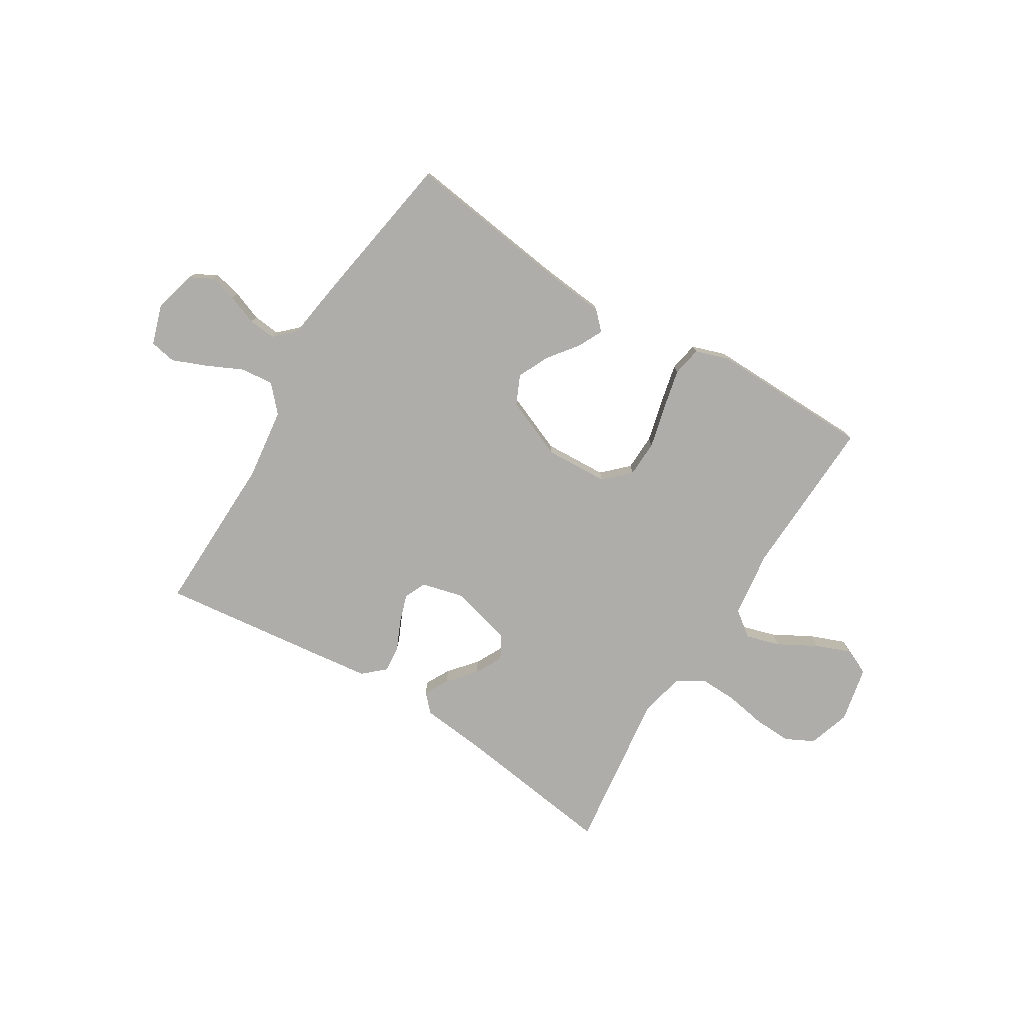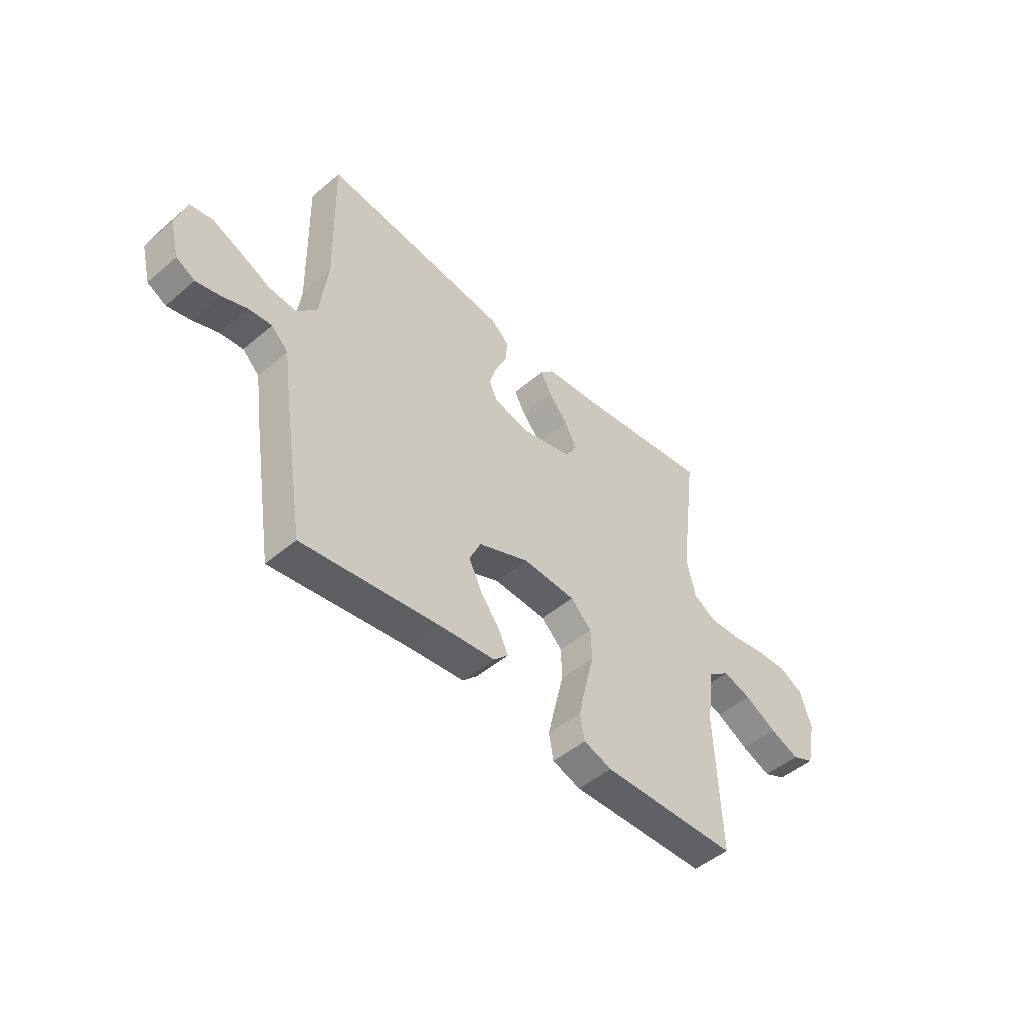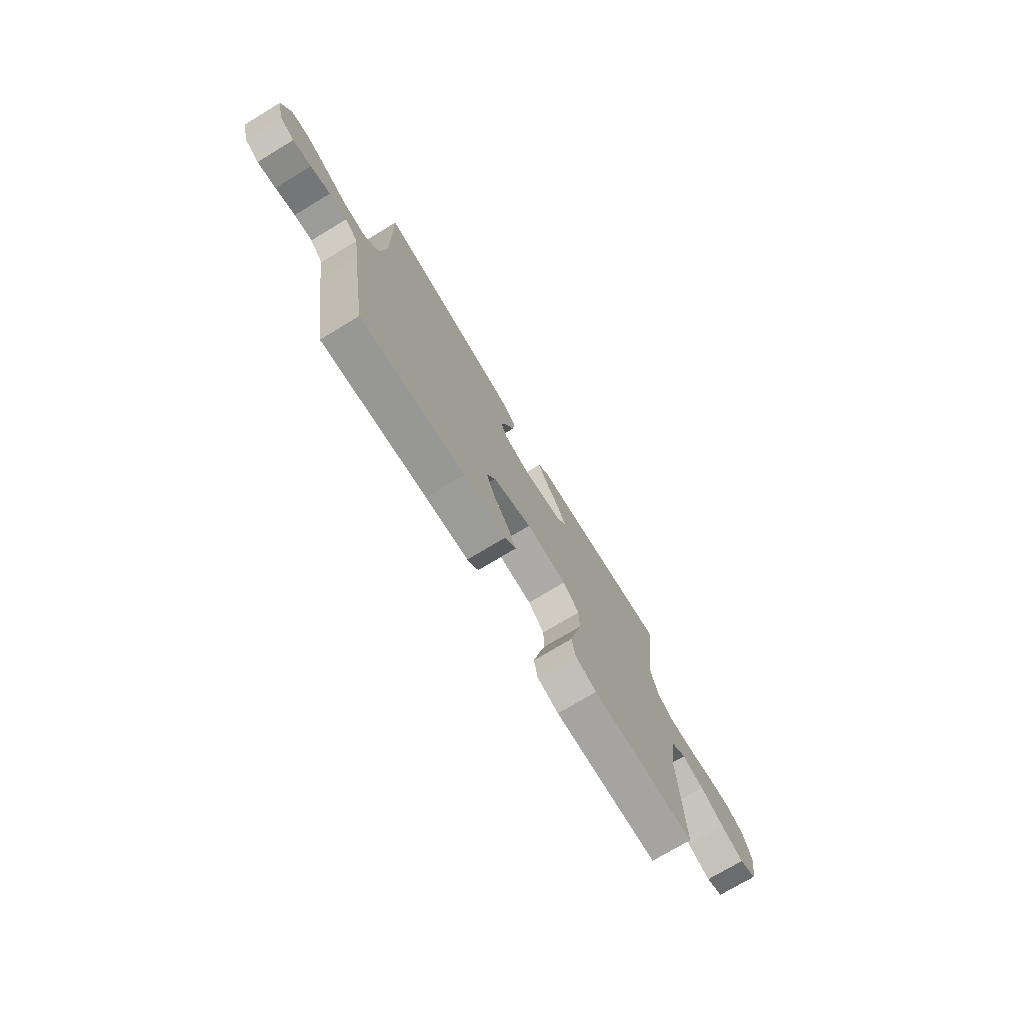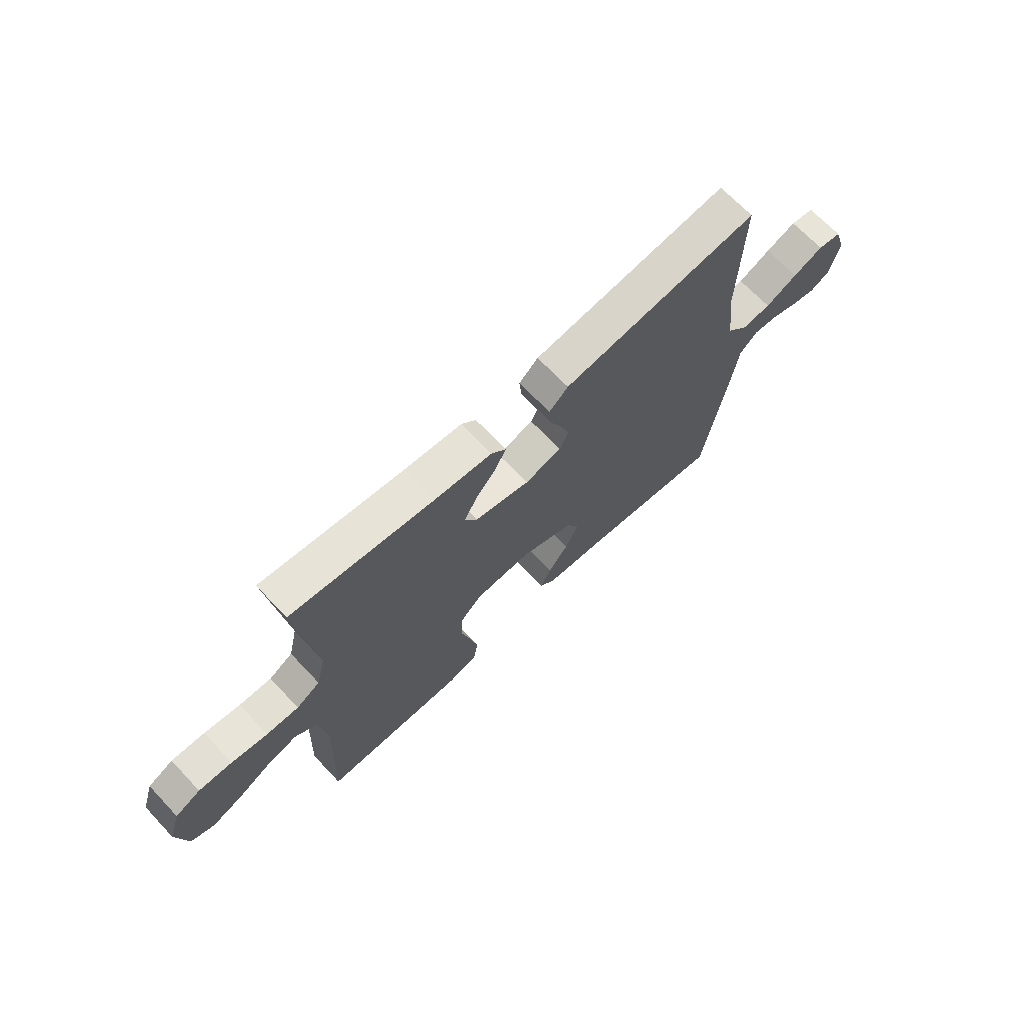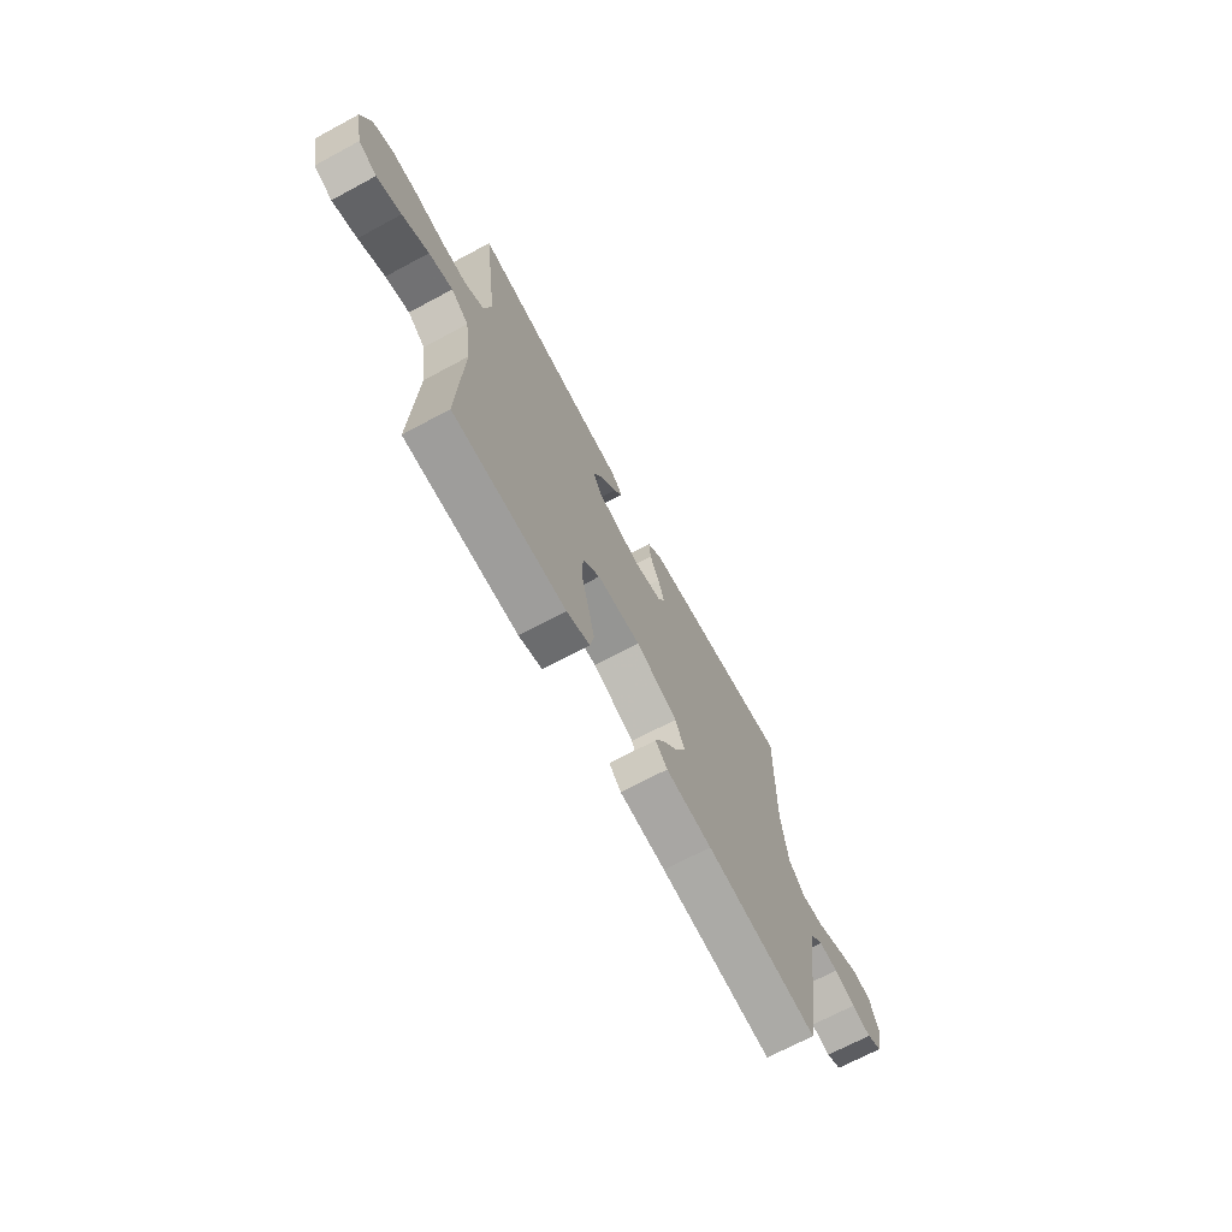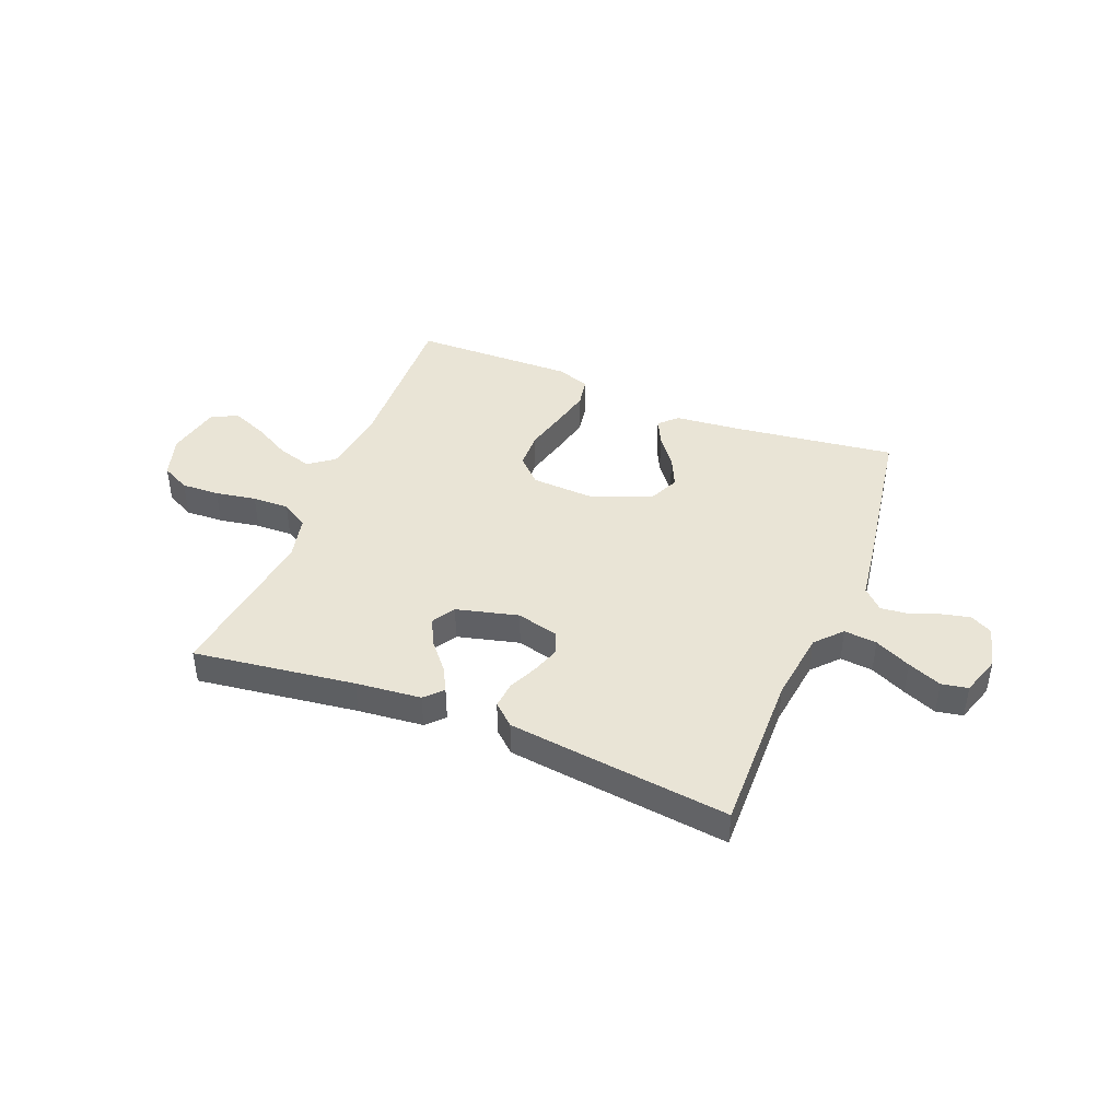
<metadata>
{"format":"obj","ext":"obj","renderer":"f3d","projection":"perspective","resolution":1024,"background":"white","views":[{"elev":-77.2,"azim":148.3,"up":"+Y"},{"elev":-48.3,"azim":133.6,"up":"+Z"},{"elev":-74.1,"azim":121.1,"up":"+Z"},{"elev":68.5,"azim":-43.4,"up":"+Z"},{"elev":-69.8,"azim":-61.8,"up":"+Z"},{"elev":42.6,"azim":21.8,"up":"+Y"}]}
</metadata>
<code>
v 0.5 0.07 -0.5
v 0.2 0.07 -0.461
v 0.077 0.07 -0.449
v 0.045 0.07 -0.417
v 0.068 0.07 -0.37
v 0.11 0.07 -0.315
v 0.137 0.07 -0.257
v 0.112 0.07 -0.203
v 0 0.07 -0.157
v -0.117 0.07 -0.163
v -0.163 0.07 -0.208
v -0.165 0.07 -0.276
v -0.145 0.07 -0.355
v -0.128 0.07 -0.429
v -0.138 0.07 -0.484
v -0.2 0.07 -0.505
v -0.5 0.07 -0.5
v -0.489 0.07 -0.2
v -0.506 0.07 -0.076
v -0.553 0.07 -0.041
v -0.616 0.07 -0.06
v -0.686 0.07 -0.099
v -0.751 0.07 -0.125
v -0.8 0.07 -0.103
v -0.822 0.07 0
v -0.797 0.07 0.078
v -0.744 0.07 0.105
v -0.674 0.07 0.102
v -0.598 0.07 0.089
v -0.53 0.07 0.087
v -0.48 0.07 0.117
v -0.461 0.07 0.2
v -0.5 0.07 0.5
v -0.2 0.07 0.46
v -0.079 0.07 0.448
v -0.048 0.07 0.416
v -0.072 0.07 0.371
v -0.115 0.07 0.32
v -0.141 0.07 0.269
v -0.115 0.07 0.226
v 0 0.07 0.197
v 0.077 0.07 0.217
v 0.095 0.07 0.257
v 0.078 0.07 0.309
v 0.053 0.07 0.364
v 0.048 0.07 0.414
v 0.088 0.07 0.45
v 0.2 0.07 0.464
v 0.5 0.07 0.5
v 0.494 0.07 0.2
v 0.511 0.07 0.067
v 0.555 0.07 0.019
v 0.616 0.07 0.025
v 0.683 0.07 0.057
v 0.746 0.07 0.083
v 0.795 0.07 0.074
v 0.819 0.07 0
v 0.799 0.07 -0.079
v 0.758 0.07 -0.101
v 0.706 0.07 -0.089
v 0.65 0.07 -0.068
v 0.599 0.07 -0.063
v 0.562 0.07 -0.099
v 0.548 0.07 -0.2
v 0.5 0 -0.5
v 0.2 0 -0.461
v 0.077 0 -0.449
v 0.045 0 -0.417
v 0.068 0 -0.37
v 0.11 0 -0.315
v 0.137 0 -0.257
v 0.112 0 -0.203
v 0 0 -0.157
v -0.117 0 -0.163
v -0.163 0 -0.208
v -0.165 0 -0.276
v -0.145 0 -0.355
v -0.128 0 -0.429
v -0.138 0 -0.484
v -0.2 0 -0.505
v -0.5 0 -0.5
v -0.489 0 -0.2
v -0.506 0 -0.076
v -0.553 0 -0.041
v -0.616 0 -0.06
v -0.686 0 -0.099
v -0.751 0 -0.125
v -0.8 0 -0.103
v -0.822 0 0
v -0.797 0 0.078
v -0.744 0 0.105
v -0.674 0 0.102
v -0.598 0 0.089
v -0.53 0 0.087
v -0.48 0 0.117
v -0.461 0 0.2
v -0.5 0 0.5
v -0.2 0 0.46
v -0.079 0 0.448
v -0.048 0 0.416
v -0.072 0 0.371
v -0.115 0 0.32
v -0.141 0 0.269
v -0.115 0 0.226
v 0 0 0.197
v 0.077 0 0.217
v 0.095 0 0.257
v 0.078 0 0.309
v 0.053 0 0.364
v 0.048 0 0.414
v 0.088 0 0.45
v 0.2 0 0.464
v 0.5 0 0.5
v 0.494 0 0.2
v 0.511 0 0.067
v 0.555 0 0.019
v 0.616 0 0.025
v 0.683 0 0.057
v 0.746 0 0.083
v 0.795 0 0.074
v 0.819 0 0
v 0.799 0 -0.079
v 0.758 0 -0.101
v 0.706 0 -0.089
v 0.65 0 -0.068
v 0.599 0 -0.063
v 0.562 0 -0.099
v 0.548 0 -0.2
f 63 64 1 2
f 58 59 60 61
f 58 61 62
f 57 58 62
f 56 57 62
f 53 54 55 56
f 53 56 62
f 52 53 62 63
f 47 48 49 50
f 47 50 51
f 44 45 46 47
f 43 44 47 51
f 42 43 51 52
f 35 36 37 38
f 34 35 38 39
f 32 33 34 39
f 31 32 39 40
f 26 27 28 29
f 26 29 30
f 25 26 30
f 24 25 30
f 21 22 23 24
f 20 21 24 30
f 19 20 30 31
f 15 16 17 18
f 12 13 14 15
f 12 15 18 19
f 3 4 5 6
f 3 6 7
f 2 3 7
f 63 2 7
f 41 42 52 63
f 41 63 7 8
f 40 41 8 9
f 31 40 9 10
f 11 12 19 31
f 10 11 31
f 66 65 128 127
f 125 124 123 122
f 126 125 122
f 126 122 121
f 126 121 120
f 120 119 118 117
f 126 120 117
f 127 126 117 116
f 114 113 112 111
f 115 114 111
f 111 110 109 108
f 115 111 108 107
f 116 115 107 106
f 102 101 100 99
f 103 102 99 98
f 103 98 97 96
f 104 103 96 95
f 93 92 91 90
f 94 93 90
f 94 90 89
f 94 89 88
f 88 87 86 85
f 94 88 85 84
f 95 94 84 83
f 82 81 80 79
f 79 78 77 76
f 83 82 79 76
f 70 69 68 67
f 71 70 67
f 71 67 66
f 71 66 127
f 127 116 106 105
f 72 71 127 105
f 73 72 105 104
f 74 73 104 95
f 95 83 76 75
f 95 75 74
f 1 65 66 2
f 2 66 67 3
f 3 67 68 4
f 4 68 69 5
f 5 69 70 6
f 6 70 71 7
f 7 71 72 8
f 8 72 73 9
f 9 73 74 10
f 10 74 75 11
f 11 75 76 12
f 12 76 77 13
f 13 77 78 14
f 14 78 79 15
f 15 79 80 16
f 16 80 81 17
f 17 81 82 18
f 18 82 83 19
f 19 83 84 20
f 20 84 85 21
f 21 85 86 22
f 22 86 87 23
f 23 87 88 24
f 24 88 89 25
f 25 89 90 26
f 26 90 91 27
f 27 91 92 28
f 28 92 93 29
f 29 93 94 30
f 30 94 95 31
f 31 95 96 32
f 32 96 97 33
f 33 97 98 34
f 34 98 99 35
f 35 99 100 36
f 36 100 101 37
f 37 101 102 38
f 38 102 103 39
f 39 103 104 40
f 40 104 105 41
f 41 105 106 42
f 42 106 107 43
f 43 107 108 44
f 44 108 109 45
f 45 109 110 46
f 46 110 111 47
f 47 111 112 48
f 48 112 113 49
f 49 113 114 50
f 50 114 115 51
f 51 115 116 52
f 52 116 117 53
f 53 117 118 54
f 54 118 119 55
f 55 119 120 56
f 56 120 121 57
f 57 121 122 58
f 58 122 123 59
f 59 123 124 60
f 60 124 125 61
f 61 125 126 62
f 62 126 127 63
f 63 127 128 64
f 64 128 65 1

</code>
